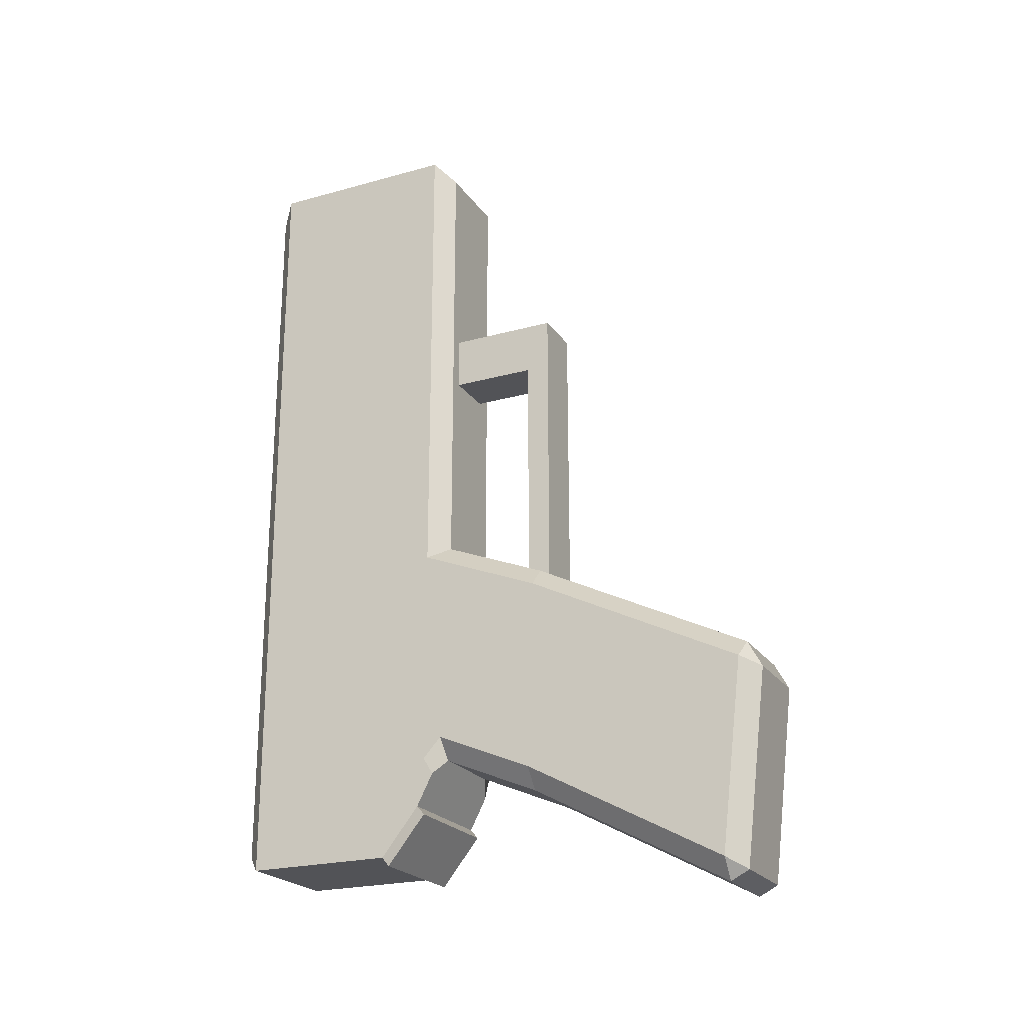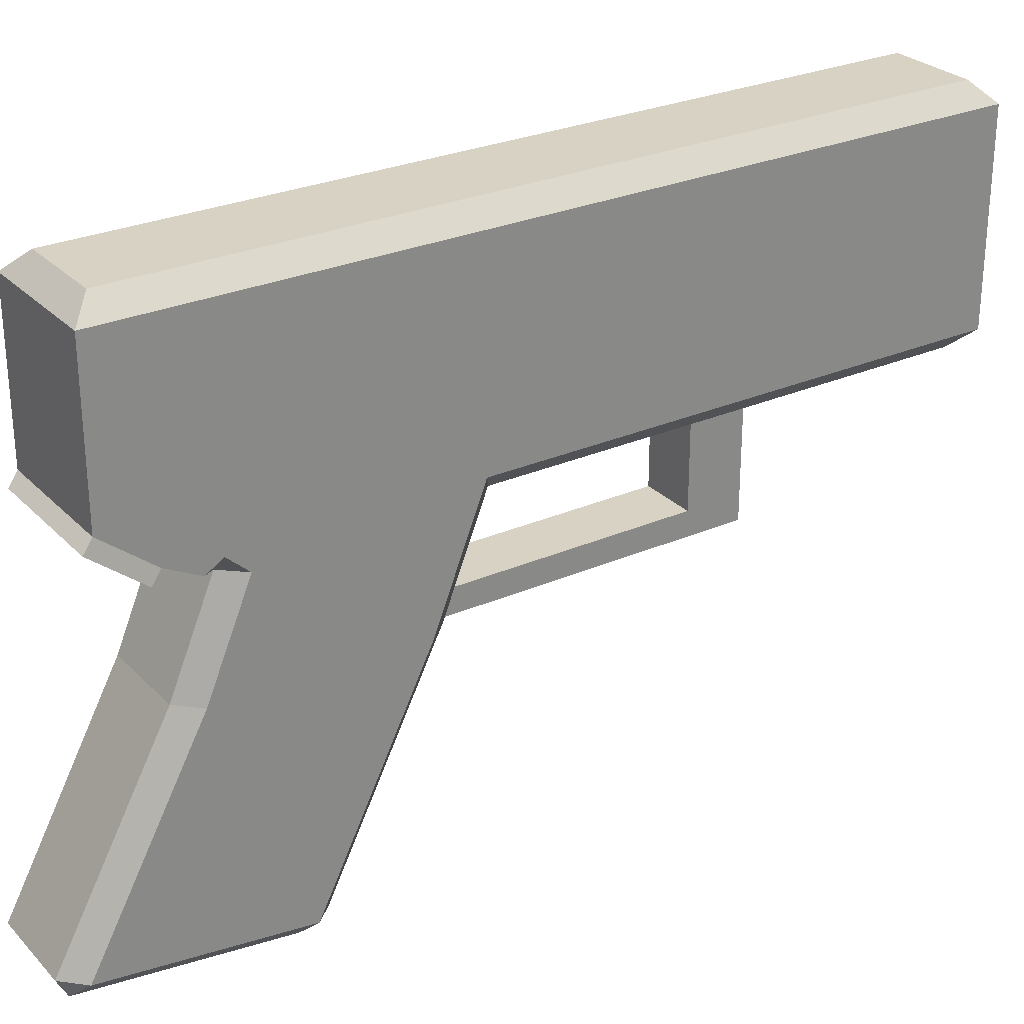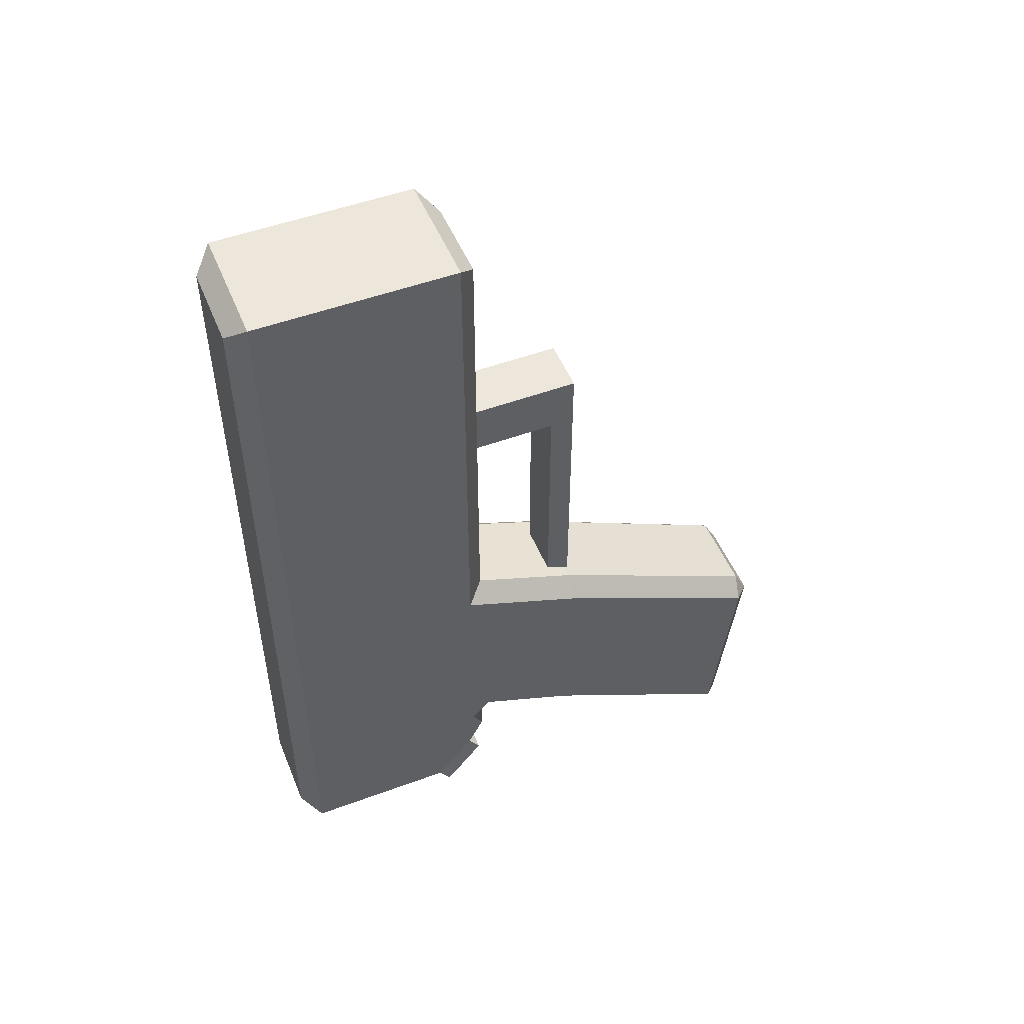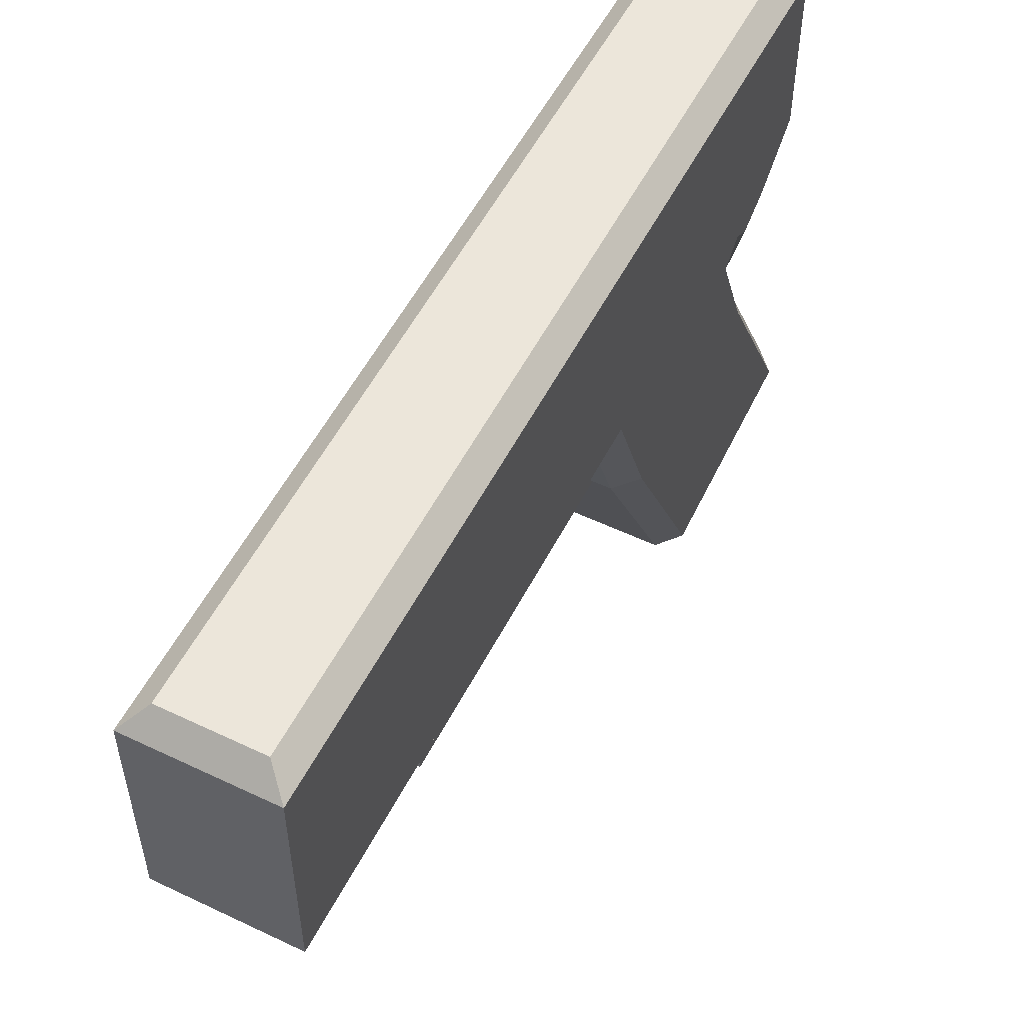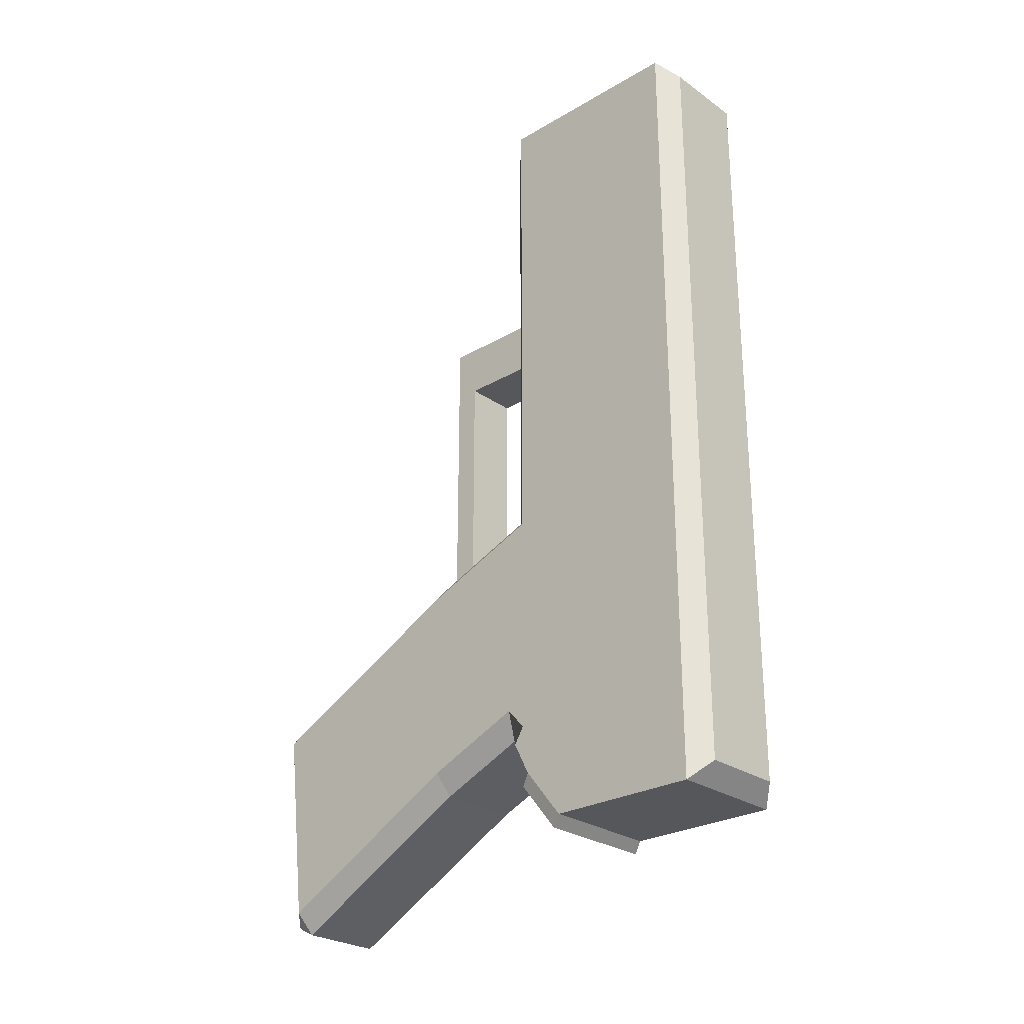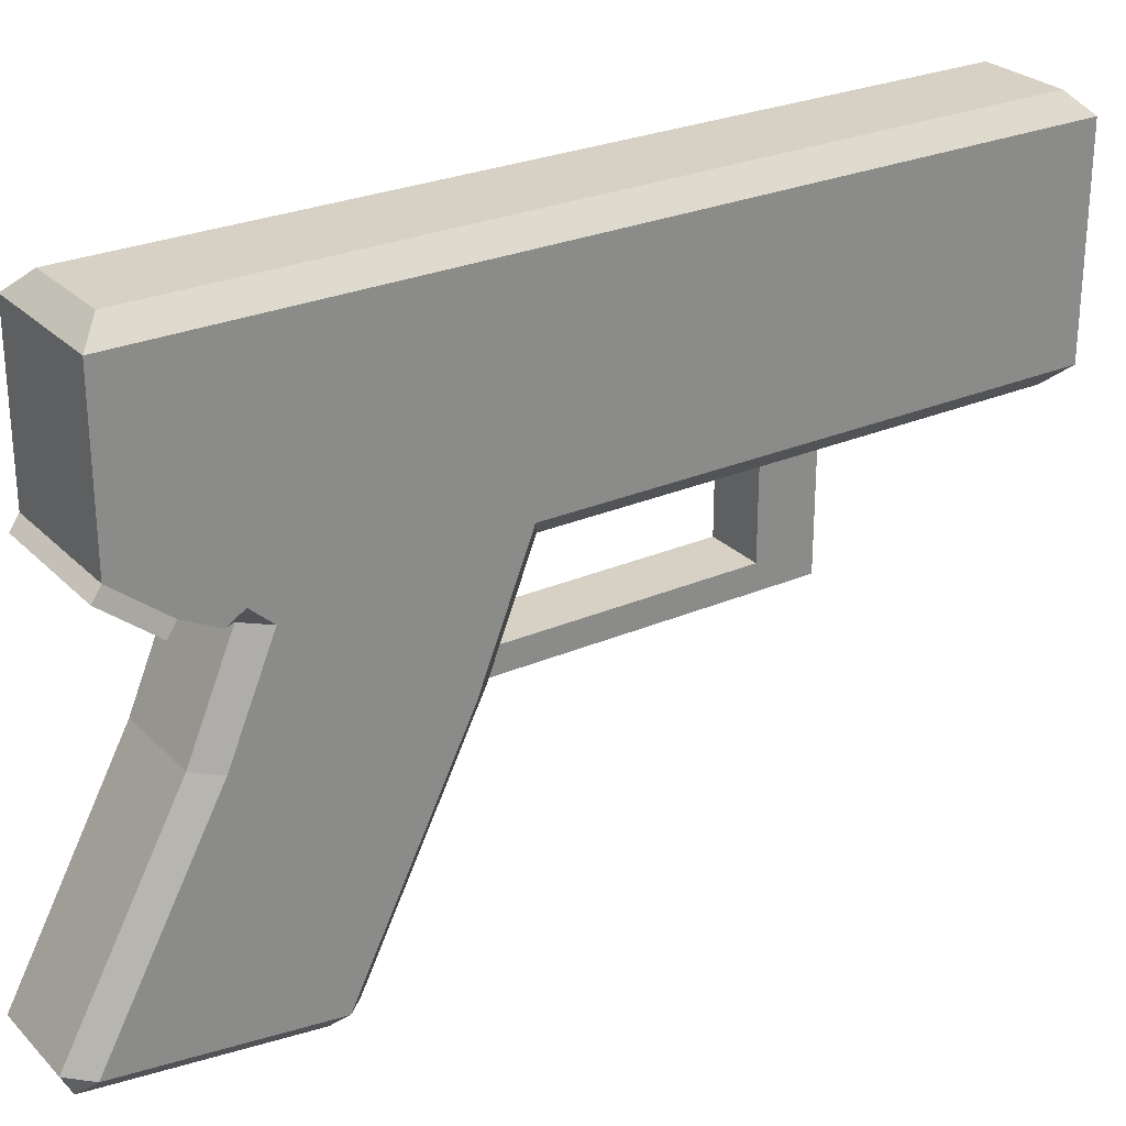
<metadata>
{"format":"obj","ext":"obj","renderer":"f3d","projection":"perspective","resolution":1024,"background":"white","views":[{"elev":-22.5,"azim":-64.4,"up":"+Z"},{"elev":27.7,"azim":-123.9,"up":"+Y"},{"elev":50.5,"azim":-112.0,"up":"+Z"},{"elev":54.4,"azim":26.8,"up":"+Y"},{"elev":-26.5,"azim":132.6,"up":"+Z"},{"elev":26.9,"azim":-123.9,"up":"+Y"}]}
</metadata>
<code>
o Cube.002
v -0.1658 2.043 4.591
v -0.1658 2.729 4.591
v -0.1658 2.043 4.262
v -0.1658 2.729 4.262
v 0.1634 2.043 4.591
v 0.1634 2.729 4.591
v 0.1634 2.043 4.262
v 0.1634 2.729 4.262
v -0.1658 2.19 4.591
v -0.1658 2.19 4.262
v 0.1634 2.19 4.262
v 0.1634 2.19 4.591
v -0.1658 2.19 2.7
v -0.1658 2.043 2.7
v 0.1634 2.043 2.7
v 0.1634 2.19 2.7
v -0.3613 3.115 5.971
v -0.3613 3.115 1.576
v 0.386 3.115 5.971
v 0.386 3.115 1.576
v -0.3613 3.115 0.9729
v 0.386 3.115 0.9729
v -0.3613 3.115 3.188
v 0.386 3.115 3.188
v 0.386 2.875 1.274
v -0.3613 2.875 1.274
v 0.3581 3.053 0.9096
v 0.3581 2.812 1.211
v -0.3892 3.053 0.9096
v -0.3892 2.812 1.211
v -0.2466 4.162 5.856
v -0.3613 4.047 5.971
v -0.2466 4.162 1.576
v -0.3613 4.047 1.576
v 0.2713 4.162 5.856
v 0.386 4.047 5.971
v 0.2713 4.162 1.576
v 0.386 4.047 1.576
v -0.2466 4.162 1.088
v -0.3613 4.047 0.9729
v 0.2713 4.162 1.088
v 0.386 4.047 0.9729
v -0.2466 2.721 1.576
v -0.3613 2.721 1.703
v -0.3613 2.836 1.576
v -0.3613 2.773 1.474
v -0.2466 2.721 5.856
v -0.3613 2.836 5.971
v 0.386 2.721 1.703
v 0.2713 2.721 1.576
v 0.386 2.773 1.474
v 0.386 2.836 1.576
v 0.2713 2.721 5.856
v 0.386 2.836 5.971
v -0.3613 4.047 3.188
v -0.2466 4.162 3.188
v 0.386 4.047 3.188
v 0.2713 4.162 3.188
v -0.3613 2.836 2.934
v -0.2466 2.721 3.014
v 0.2713 2.721 3.014
v 0.386 2.836 2.934
v 0.2713 0.8775 0.6552
v 0.386 0.8706 0.7791
v 0.2713 0.7628 0.7148
v -0.2466 0.8775 0.6552
v -0.2466 0.7628 0.7148
v -0.3613 0.8706 0.7791
v 0.386 0.7283 1.965
v 0.2713 0.7077 2.08
v 0.2713 0.6186 1.916
v -0.3613 0.7283 1.965
v -0.2466 0.6186 1.916
v -0.2466 0.7077 2.08
v 0.2713 2.115 1.32
v 0.386 2.111 1.445
v -0.2466 2.115 1.32
v -0.3613 2.111 1.445
v -0.3613 2.074 2.631
v -0.2466 2.07 2.755
v 0.2713 2.07 2.755
v 0.386 2.074 2.631
f 9 2 4 10
f 10 4 8 11
f 11 8 6 12
f 12 6 2 9
f 3 7 5 1
f 8 4 2 6
f 5 12 9 1
f 7 11 12 5
f 11 7 15 16
f 1 9 10 3
f 7 3 14 15
f 10 11 16 13
f 3 10 13 14
f 33 37 41 39
f 18 34 40 21
f 20 38 57 24
f 58 56 31 35
f 59 44 78 79
f 37 33 56 58
f 43 50 75 77
f 24 57 36 19
f 21 40 42 22
f 26 21 29 30
f 19 17 48 54
f 61 60 80 81
f 49 62 82 76
f 17 23 59 48
f 24 19 54 62
f 79 78 68 72
f 23 55 34 18
f 60 61 53 47
f 38 20 22 42
f 19 36 32 17
f 76 82 69 64
f 81 80 74 70
f 77 75 63 66
f 20 24 62 52
f 21 18 26
f 29 27 28 30
f 25 20 22
f 26 25 51 46
f 22 25 28 27
f 21 22 27 29
f 25 26 30 28
f 20 25 51 52
f 67 65 71 73
f 26 18 45 46
f 23 18 45 59
f 43 44 45 46
f 49 50 51 52
f 63 64 65
f 66 67 68
f 69 70 71
f 72 73 74
f 56 33 34 55
f 58 35 36 57
f 35 31 32 36
f 39 41 42 40
f 38 42 41 37
f 40 34 33 39
f 60 47 48 59
f 47 53 54 48
f 31 56 55 32
f 37 58 57 38
f 53 61 62 54
f 65 67 66 63
f 71 65 64 69
f 67 73 72 68
f 70 74 73 71
f 76 64 63 75
f 78 44 43 77
f 80 60 59 79
f 82 62 61 81
f 49 76 75 50
f 68 78 77 66
f 74 80 79 72
f 69 82 81 70
f 17 32 55 23
f 52 62 49
f 46 51 50 43
f 59 45 44

</code>
